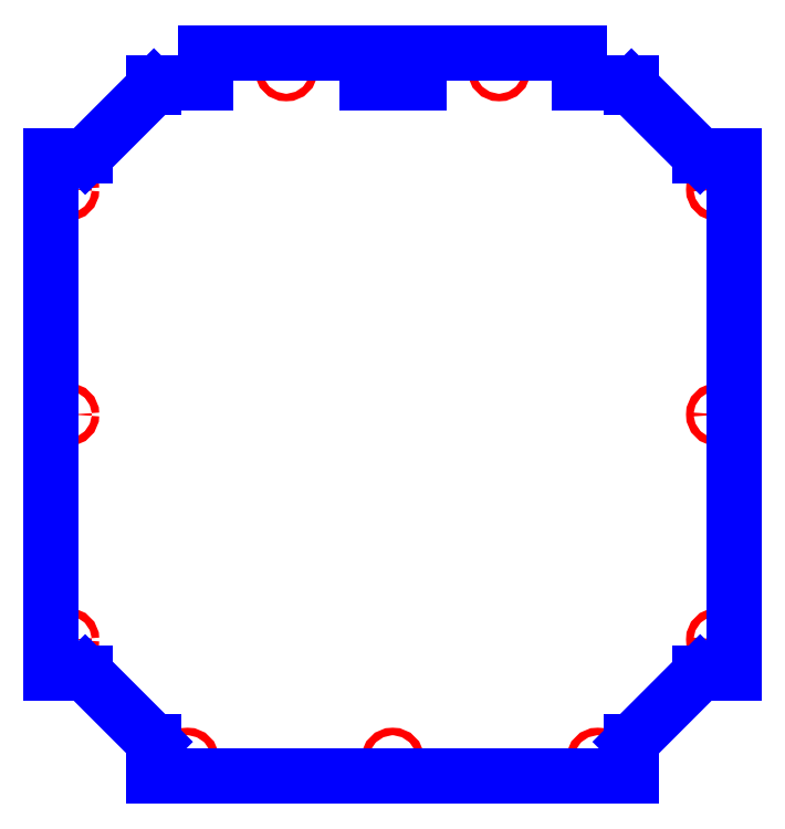
<metadata>
{"format":"dxf","ext":"dxf","renderer":"ezdxf+matplotlib","layout":"modelspace","background":"white","min_lineweight":24,"dpi":150}
</metadata>
<code>
0
SECTION
2
ENTITIES
0
CIRCLE
8
CUTOUTS
10
-3.676
20
11.91
30
0
40
0.1299
210
0
220
0
230
1
0
CIRCLE
8
CUTOUTS
10
-11.22
20
1.101e-12
30
0
40
0.1299
210
0
220
0
230
1
0
CIRCLE
8
CUTOUTS
10
7.087
20
-11.91
30
0
40
0.1299
210
0
220
0
230
1
0
CIRCLE
8
CUTOUTS
10
-7.087
20
-11.91
30
0
40
0.1299
210
0
220
0
230
1
0
CIRCLE
8
CUTOUTS
10
11.22
20
7.776
30
0
40
0.1299
210
0
220
0
230
1
0
CIRCLE
8
CUTOUTS
10
-11.22
20
7.776
30
0
40
0.1299
210
0
220
0
230
1
0
CIRCLE
8
CUTOUTS
10
-11.22
20
-7.776
30
0
40
0.1299
210
0
220
0
230
1
0
CIRCLE
8
CUTOUTS
10
1.635e-13
20
-11.91
30
0
40
0.1299
210
0
220
0
230
1
0
CIRCLE
8
CUTOUTS
10
11.22
20
-7.776
30
0
40
0.1299
210
0
220
0
230
1
0
CIRCLE
8
CUTOUTS
10
11.22
20
1.084e-12
30
0
40
0.1299
210
0
220
0
230
1
0
CIRCLE
8
CUTOUTS
10
3.676
20
11.91
30
0
40
0.1299
210
0
220
0
230
1
0
LINE
8
PERIMETER
10
-8.248
20
-11.31
30
0
11
-8.248
21
-12.5
31
0
0
LINE
8
PERIMETER
10
-8.248
20
-12.5
30
0
11
8.248
21
-12.5
31
0
0
LINE
8
PERIMETER
10
8.248
20
-12.5
30
0
11
8.248
21
-11.31
31
0
0
LINE
8
PERIMETER
10
8.248
20
-11.31
30
0
11
10.62
21
-8.937
31
0
0
LINE
8
PERIMETER
10
10.62
20
-8.937
30
0
11
11.81
21
-8.937
31
0
0
LINE
8
PERIMETER
10
11.81
20
-8.937
30
0
11
11.81
21
8.937
31
0
0
LINE
8
PERIMETER
10
11.81
20
8.937
30
0
11
10.62
21
8.937
31
0
0
LINE
8
PERIMETER
10
10.62
20
8.937
30
0
11
8.248
21
11.31
31
0
0
LINE
8
PERIMETER
10
8.248
20
11.31
30
0
11
8.248
21
11.48
31
0
0
LINE
8
PERIMETER
10
8.248
20
11.48
30
0
11
6.457
21
11.48
31
0
0
LINE
8
PERIMETER
10
6.457
20
11.48
30
0
11
6.457
21
12.5
31
0
0
LINE
8
PERIMETER
10
6.457
20
12.5
30
0
11
0.8957
21
12.5
31
0
0
LINE
8
PERIMETER
10
0.8957
20
12.5
30
0
11
0.8957
21
11.48
31
0
0
LINE
8
PERIMETER
10
0.8957
20
11.48
30
0
11
-0.8957
21
11.48
31
0
0
LINE
8
PERIMETER
10
-0.8957
20
11.48
30
0
11
-0.8957
21
12.5
31
0
0
LINE
8
PERIMETER
10
-0.8957
20
12.5
30
0
11
-6.457
21
12.5
31
0
0
LINE
8
PERIMETER
10
-6.457
20
12.5
30
0
11
-6.457
21
11.48
31
0
0
LINE
8
PERIMETER
10
-6.457
20
11.48
30
0
11
-8.248
21
11.48
31
0
0
LINE
8
PERIMETER
10
-8.248
20
11.48
30
0
11
-8.248
21
11.31
31
0
0
LINE
8
PERIMETER
10
-8.248
20
11.31
30
0
11
-10.62
21
8.937
31
0
0
LINE
8
PERIMETER
10
-10.62
20
8.937
30
0
11
-11.81
21
8.937
31
0
0
LINE
8
PERIMETER
10
-11.81
20
8.937
30
0
11
-11.81
21
-8.937
31
0
0
LINE
8
PERIMETER
10
-11.81
20
-8.937
30
0
11
-10.62
21
-8.937
31
0
0
LINE
8
PERIMETER
10
-10.62
20
-8.937
30
0
11
-8.248
21
-11.31
31
0
0
ENDSEC
0
EOF

</code>
